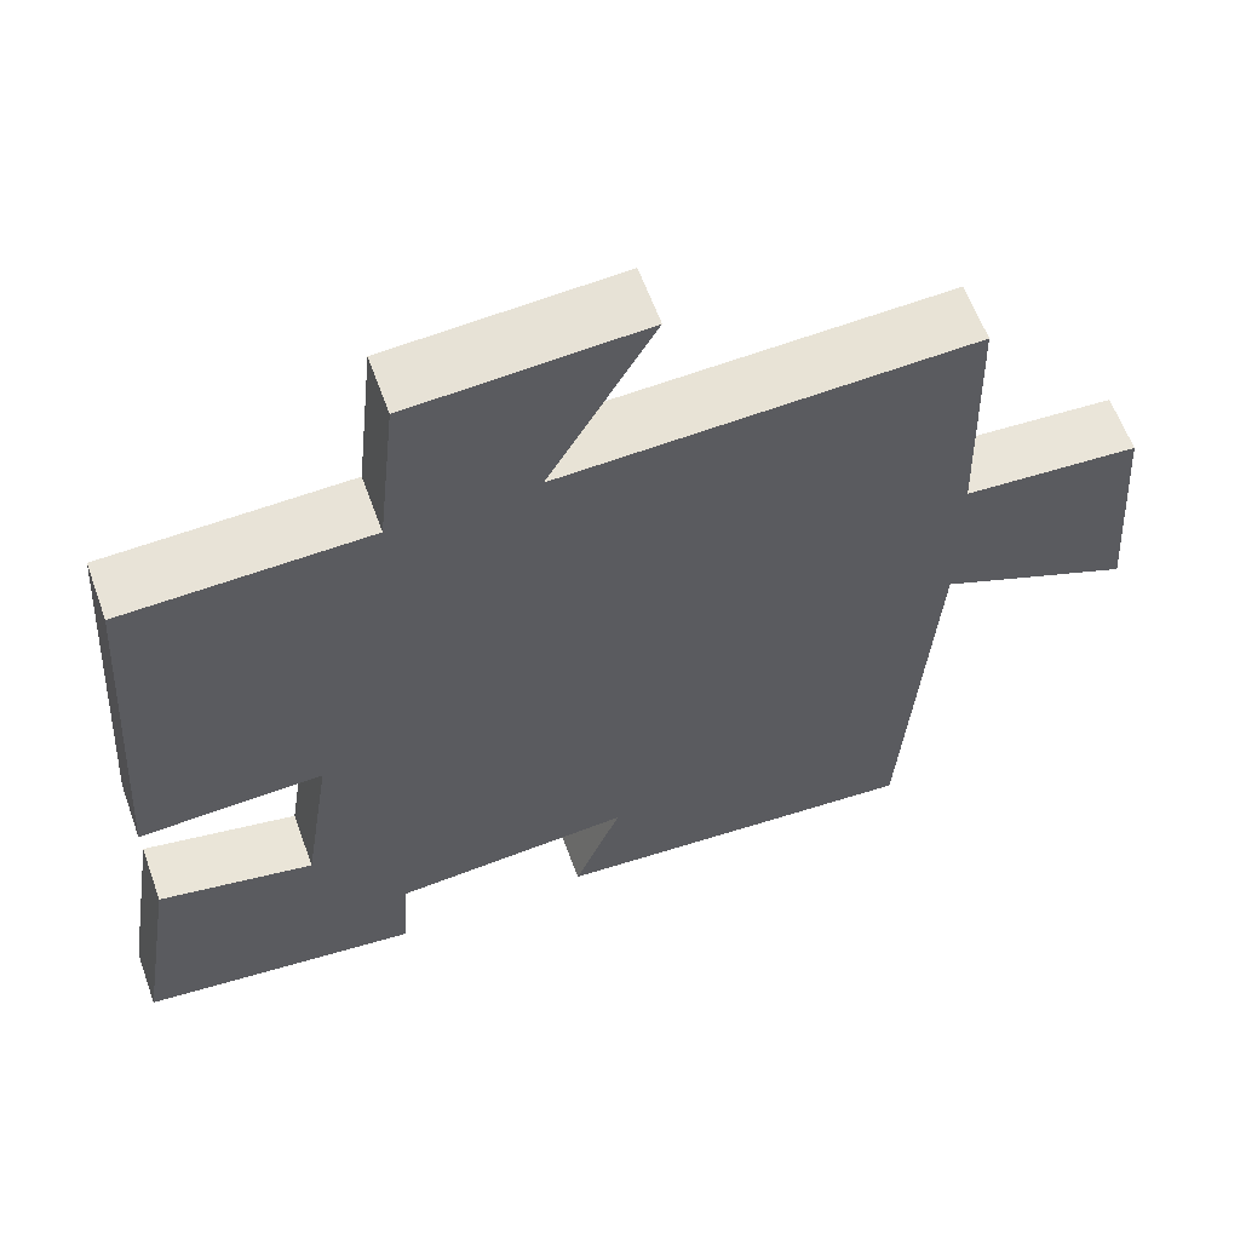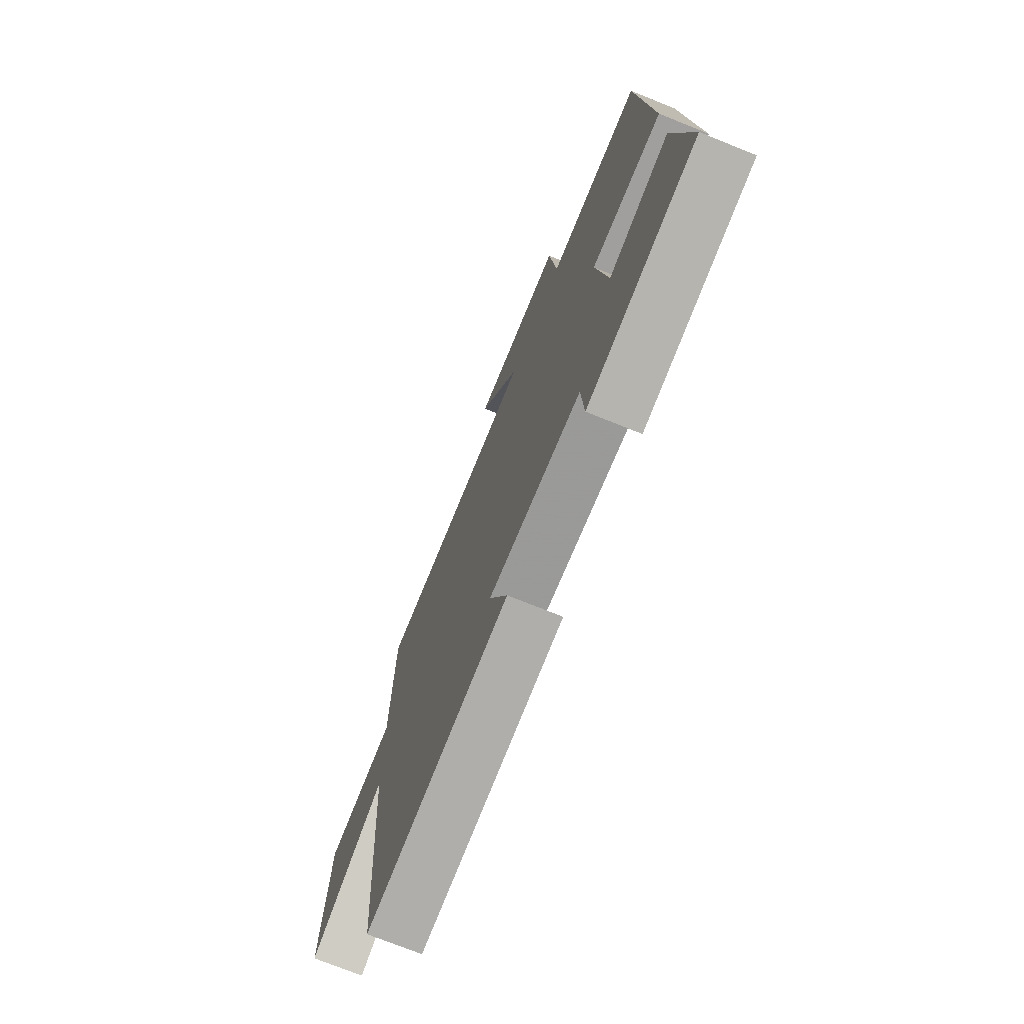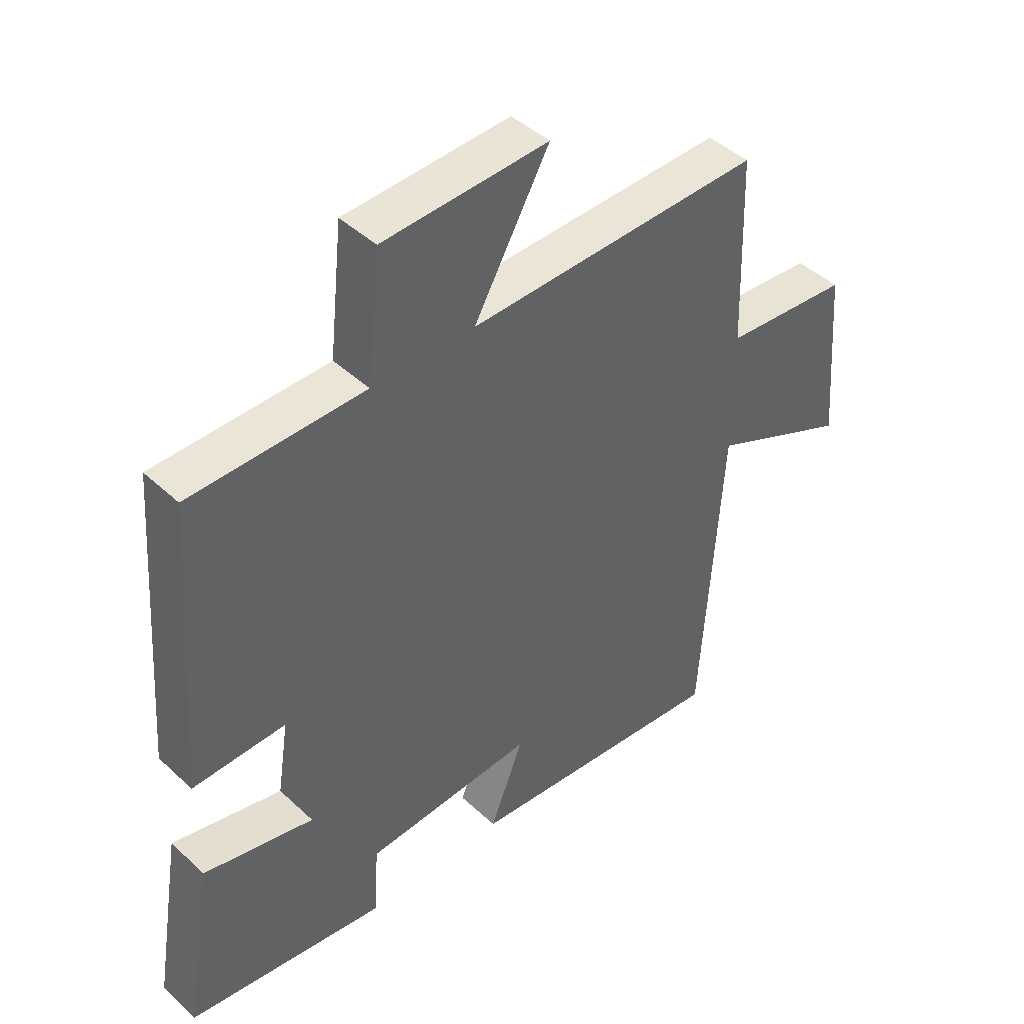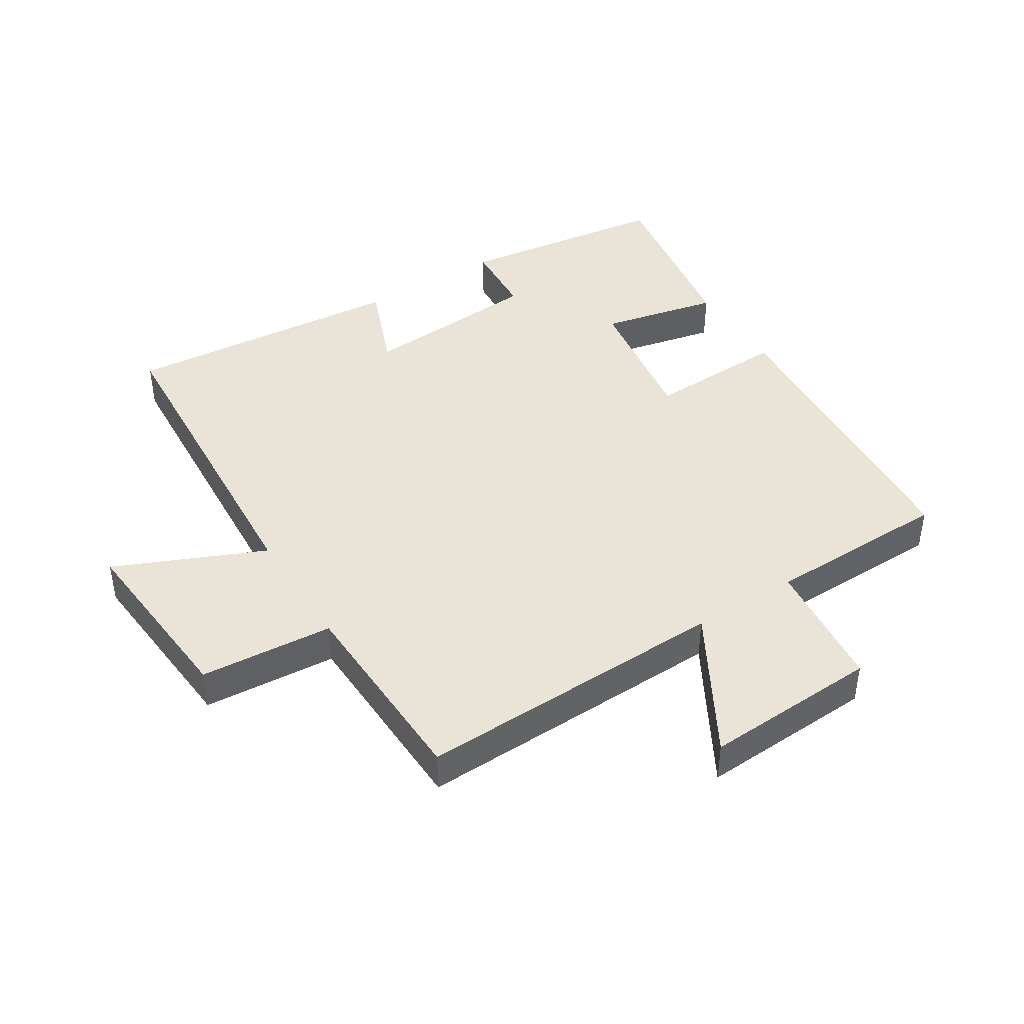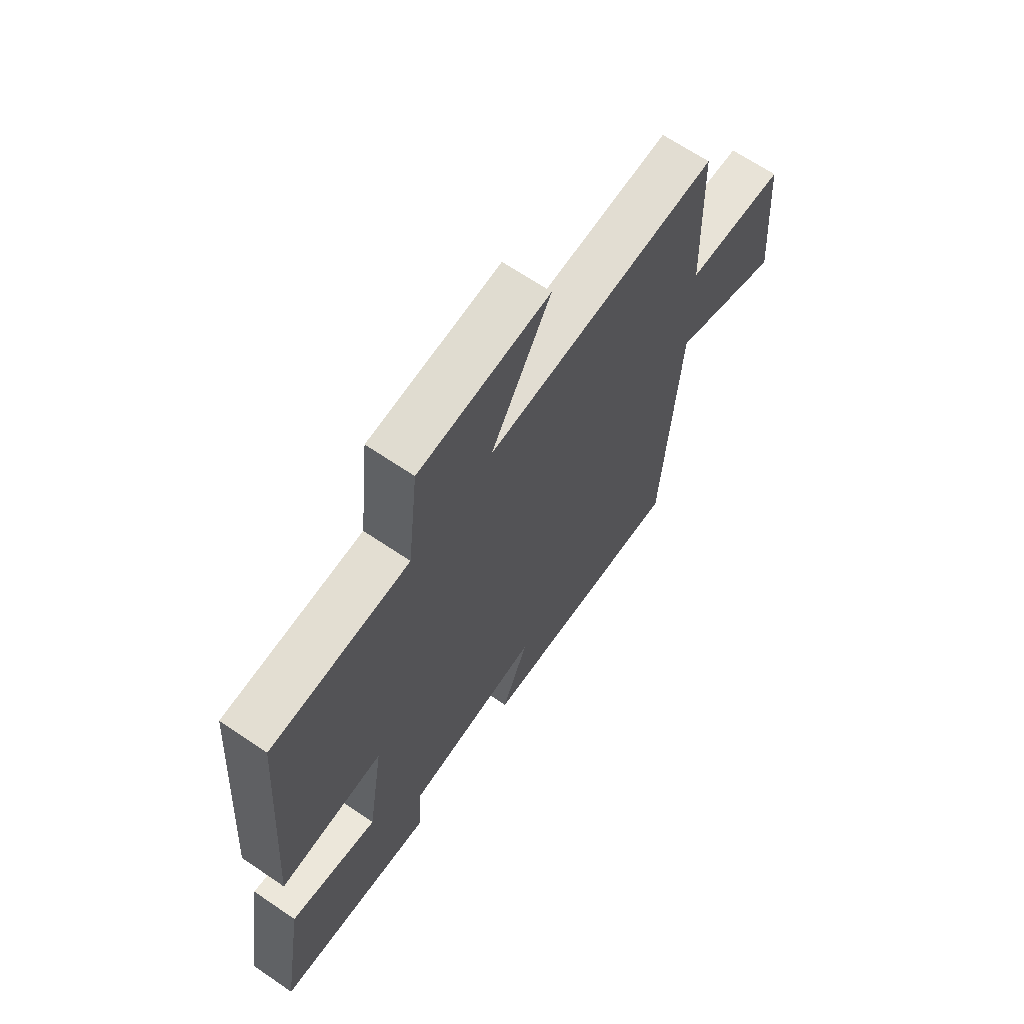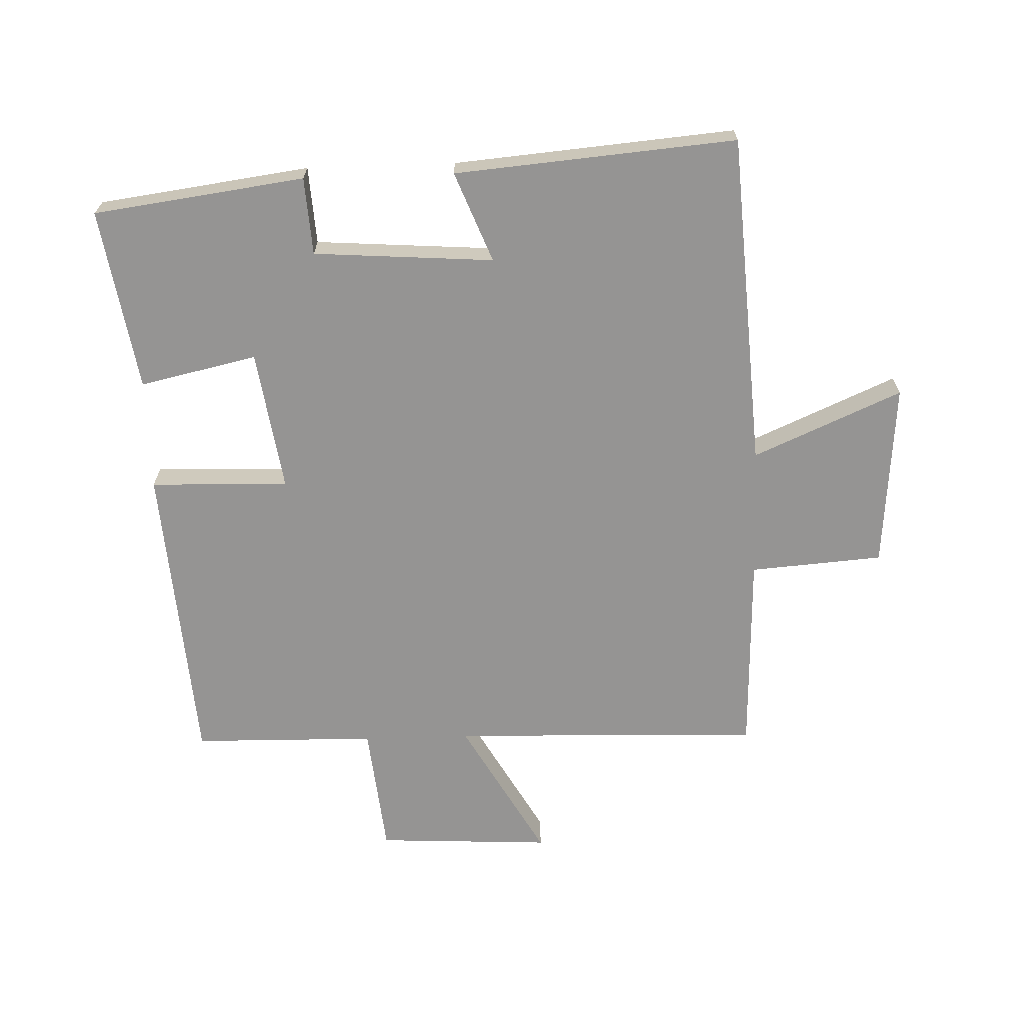
<metadata>
{"format":"obj","ext":"obj","renderer":"f3d","projection":"perspective","resolution":1024,"background":"white","views":[{"elev":61.1,"azim":160.1,"up":"+Z"},{"elev":-73.1,"azim":68.0,"up":"+Z"},{"elev":43.9,"azim":137.4,"up":"+Z"},{"elev":43.0,"azim":-32.2,"up":"+Y"},{"elev":66.6,"azim":124.3,"up":"+Z"},{"elev":-67.2,"azim":-178.1,"up":"+Y"}]}
</metadata>
<code>
v -0.49 0.07 0.514
v 0.002 0.07 0.5
v -0.124 0.07 0.722
v 0.152 0.07 0.708
v 0.174 0.07 0.5
v 0.464 0.07 0.495
v 0.5 0.07 0.008
v 0.281 0.07 0.015
v 0.315 0.07 -0.209
v 0.5 0.07 -0.168
v 0.547 0.07 -0.455
v 0.214 0.07 -0.5
v 0.206 0.07 -0.378
v -0.078 0.07 -0.358
v -0.022 0.07 -0.5
v -0.466 0.07 -0.538
v -0.5 0.07 -0.011
v -0.734 0.07 -0.113
v -0.71 0.07 0.181
v -0.5 0.07 0.197
v -0.49 0 0.514
v 0.002 0 0.5
v -0.124 0 0.722
v 0.152 0 0.708
v 0.174 0 0.5
v 0.464 0 0.495
v 0.5 0 0.008
v 0.281 0 0.015
v 0.315 0 -0.209
v 0.5 0 -0.168
v 0.547 0 -0.455
v 0.214 0 -0.5
v 0.206 0 -0.378
v -0.078 0 -0.358
v -0.022 0 -0.5
v -0.466 0 -0.538
v -0.5 0 -0.011
v -0.734 0 -0.113
v -0.71 0 0.181
v -0.5 0 0.197
f 17 18 19 20
f 17 20 1 2
f 14 15 16 17
f 13 14 17 2
f 10 11 12 13
f 9 10 13
f 8 9 13 2
f 5 6 7 8
f 5 8 2 3
f 3 4 5
f 40 39 38 37
f 22 21 40 37
f 37 36 35 34
f 22 37 34 33
f 33 32 31 30
f 33 30 29
f 22 33 29 28
f 28 27 26 25
f 23 22 28 25
f 25 24 23
f 1 21 22 2
f 2 22 23 3
f 3 23 24 4
f 4 24 25 5
f 5 25 26 6
f 6 26 27 7
f 7 27 28 8
f 8 28 29 9
f 9 29 30 10
f 10 30 31 11
f 11 31 32 12
f 12 32 33 13
f 13 33 34 14
f 14 34 35 15
f 15 35 36 16
f 16 36 37 17
f 17 37 38 18
f 18 38 39 19
f 19 39 40 20
f 20 40 21 1

</code>
